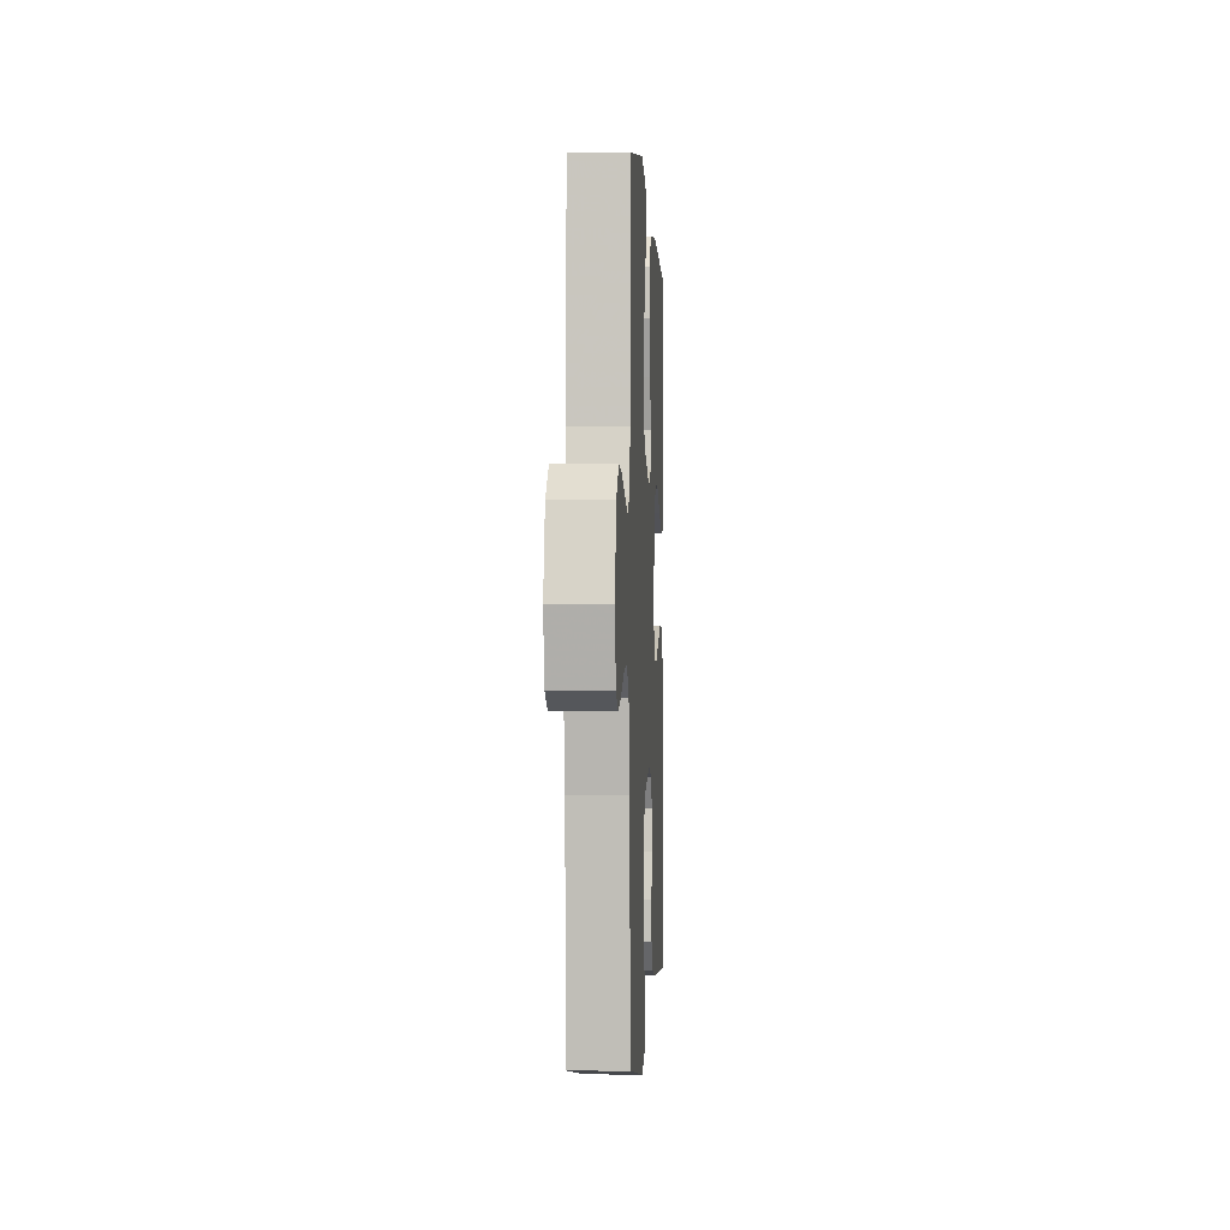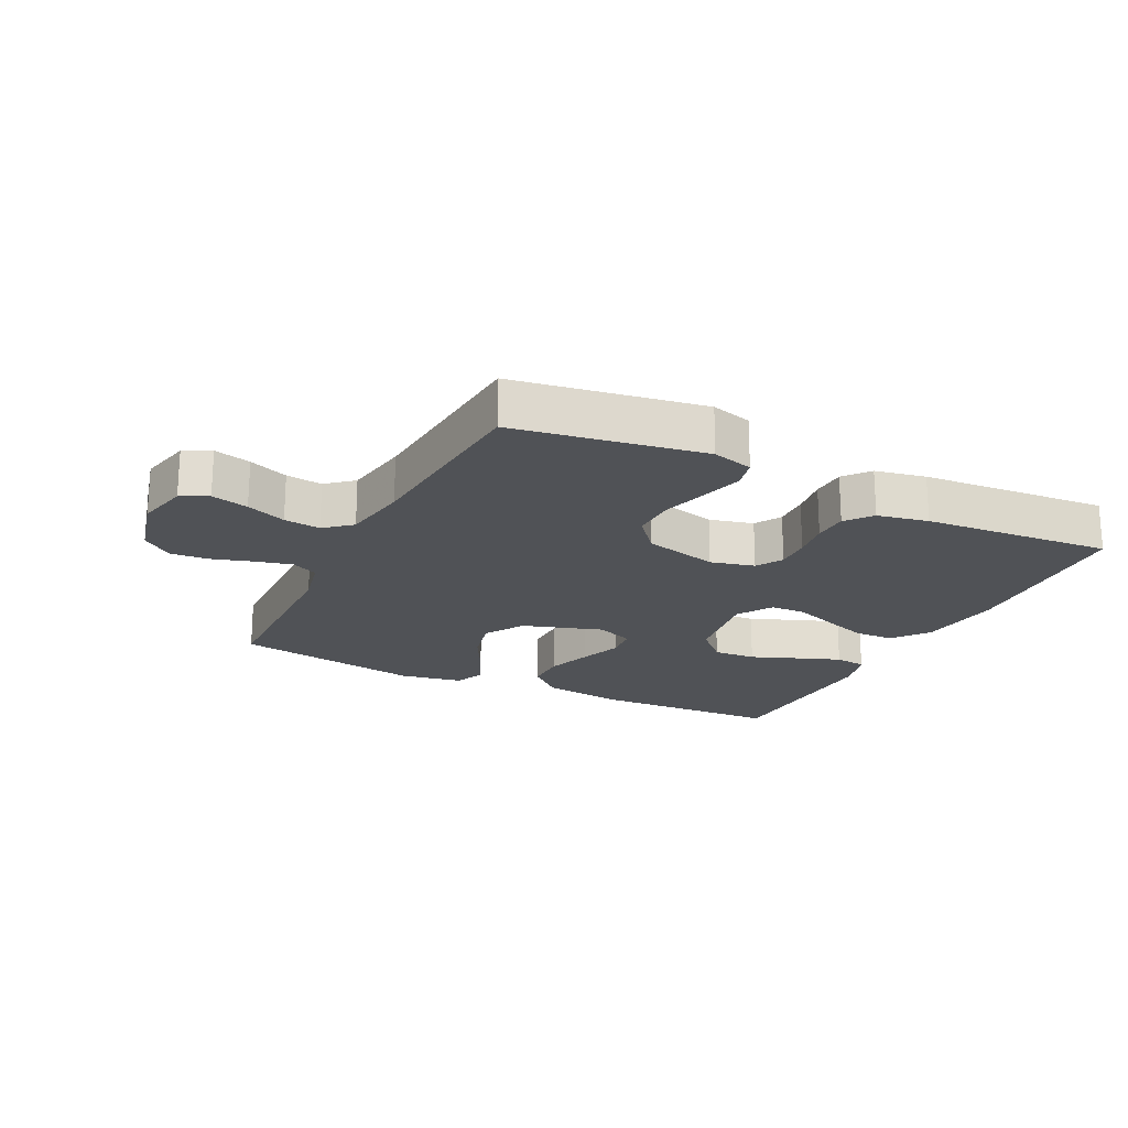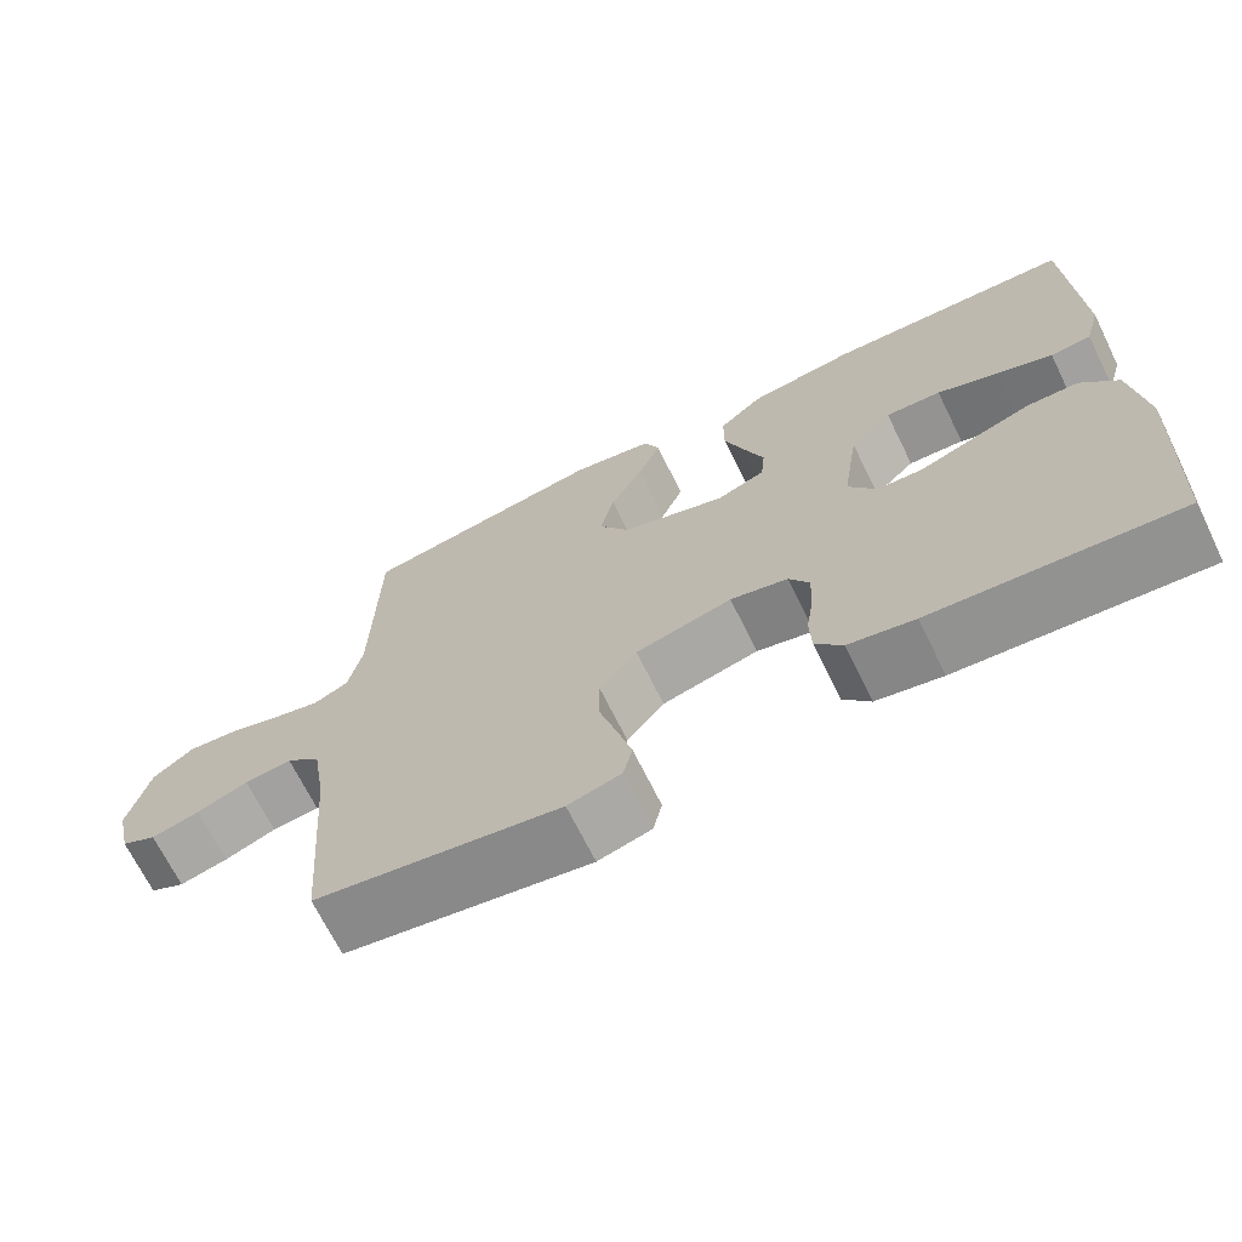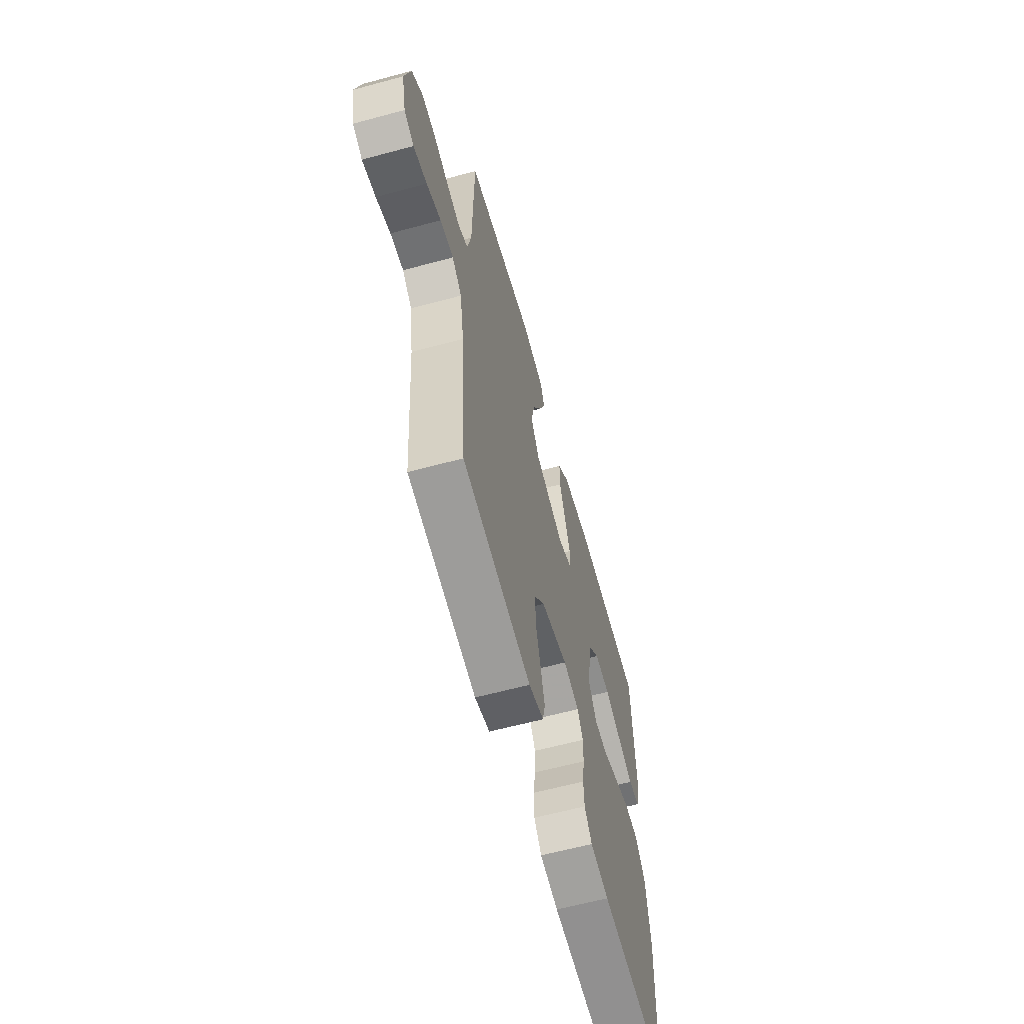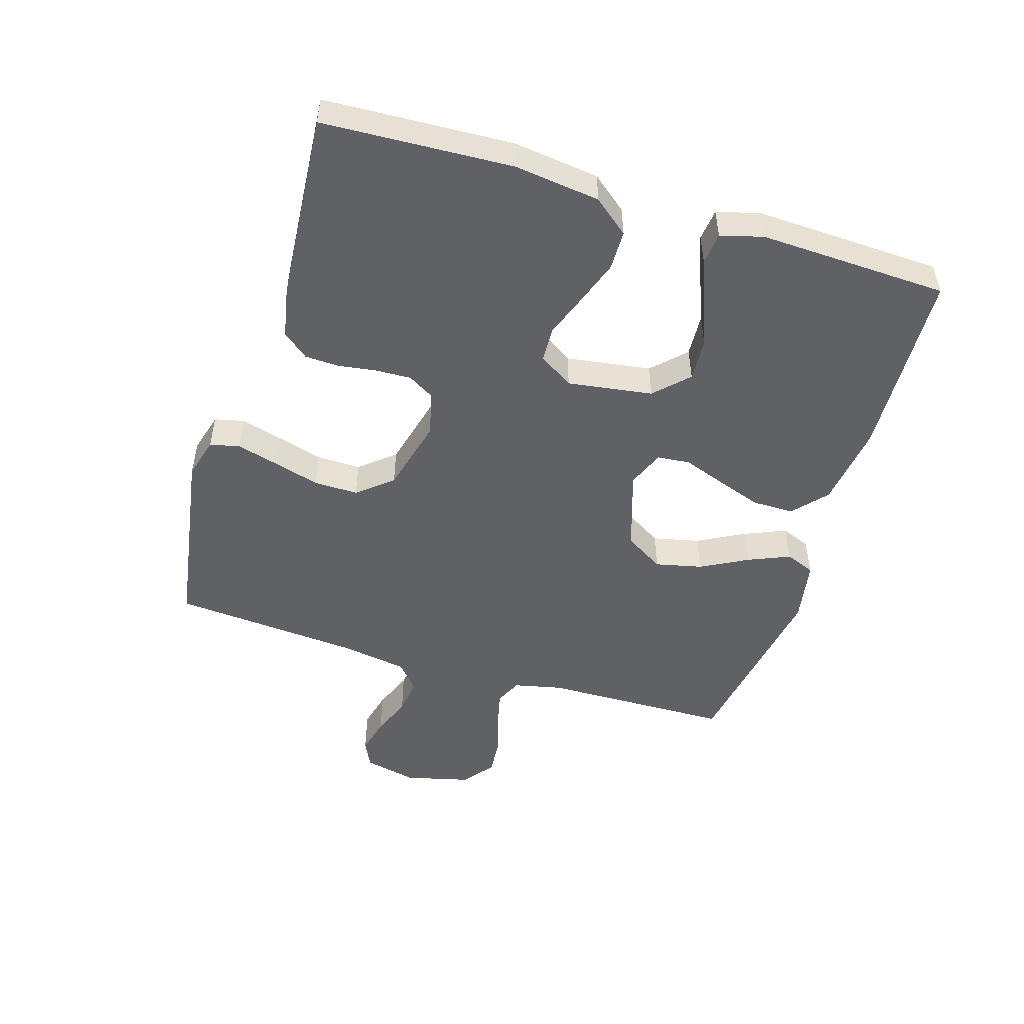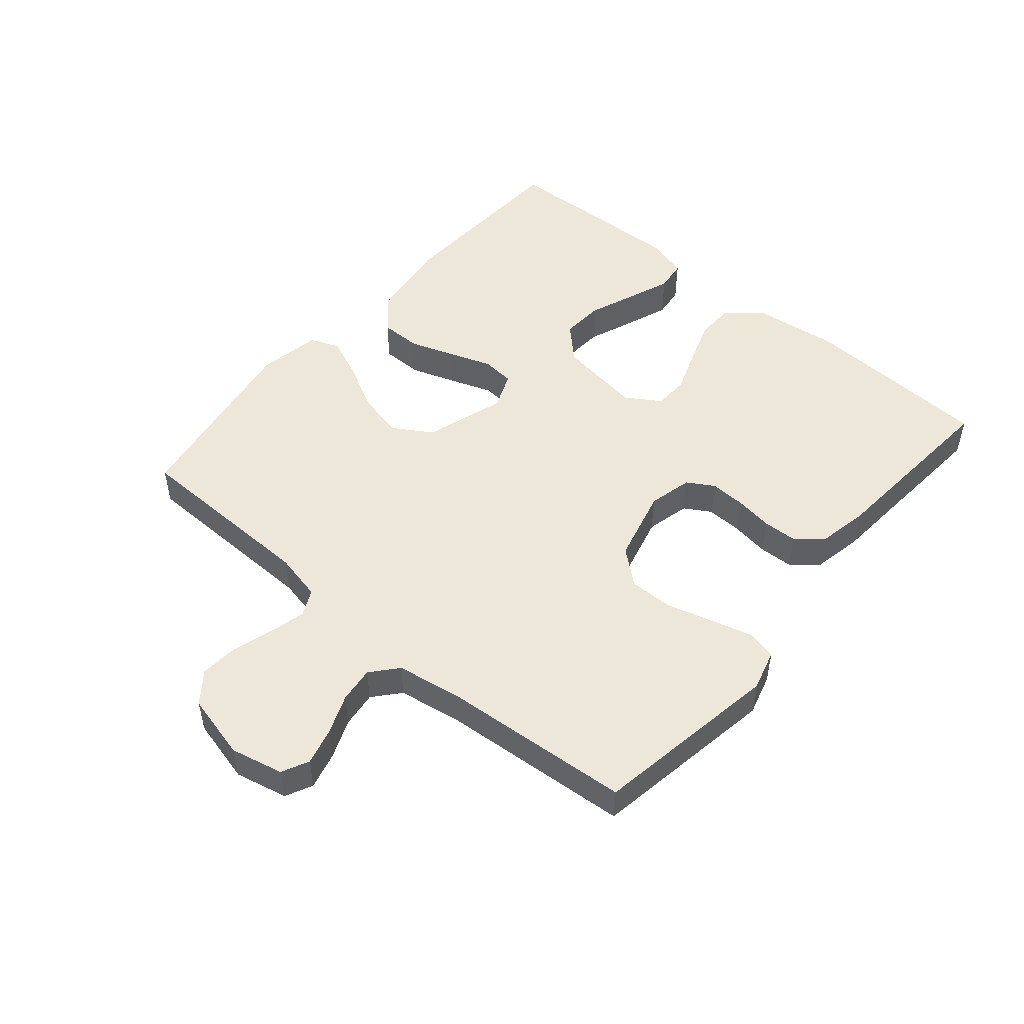
<metadata>
{"format":"obj","ext":"obj","renderer":"f3d","projection":"perspective","resolution":1024,"background":"white","views":[{"elev":-0.9,"azim":93.0,"up":"+Z"},{"elev":-20.6,"azim":153.6,"up":"+Y"},{"elev":-68.8,"azim":-153.8,"up":"+Z"},{"elev":-61.7,"azim":105.4,"up":"+Z"},{"elev":-50.2,"azim":-107.1,"up":"+Y"},{"elev":50.1,"azim":130.3,"up":"+Y"}]}
</metadata>
<code>
v -0.5 0.07 0.5
v -0.2 0.07 0.513
v -0.068 0.07 0.495
v -0.015 0.07 0.448
v -0.015 0.07 0.382
v -0.04 0.07 0.31
v -0.064 0.07 0.243
v -0.059 0.07 0.191
v 0 0.07 0.167
v 0.128 0.07 0.208
v 0.166 0.07 0.27
v 0.149 0.07 0.344
v 0.109 0.07 0.419
v 0.081 0.07 0.485
v 0.1 0.07 0.532
v 0.2 0.07 0.55
v 0.5 0.07 0.5
v 0.506 0.07 0.2
v 0.523 0.07 0.123
v 0.565 0.07 0.103
v 0.623 0.07 0.117
v 0.688 0.07 0.137
v 0.749 0.07 0.142
v 0.798 0.07 0.104
v 0.824 0.07 0
v 0.805 0.07 -0.084
v 0.762 0.07 -0.105
v 0.703 0.07 -0.09
v 0.64 0.07 -0.065
v 0.582 0.07 -0.058
v 0.54 0.07 -0.094
v 0.523 0.07 -0.2
v 0.5 0.07 -0.5
v 0.2 0.07 -0.549
v 0.135 0.07 -0.531
v 0.124 0.07 -0.484
v 0.142 0.07 -0.418
v 0.163 0.07 -0.344
v 0.164 0.07 -0.274
v 0.118 0.07 -0.219
v 0 0.07 -0.189
v -0.07 0.07 -0.206
v -0.095 0.07 -0.248
v -0.093 0.07 -0.304
v -0.084 0.07 -0.365
v -0.086 0.07 -0.42
v -0.119 0.07 -0.461
v -0.2 0.07 -0.477
v -0.5 0.07 -0.5
v -0.515 0.07 -0.2
v -0.498 0.07 -0.064
v -0.453 0.07 -0.008
v -0.39 0.07 -0.007
v -0.319 0.07 -0.032
v -0.251 0.07 -0.057
v -0.195 0.07 -0.055
v -0.16 0.07 0
v -0.18 0.07 0.135
v -0.231 0.07 0.186
v -0.299 0.07 0.182
v -0.373 0.07 0.153
v -0.442 0.07 0.127
v -0.492 0.07 0.133
v -0.511 0.07 0.2
v -0.5 0 0.5
v -0.2 0 0.513
v -0.068 0 0.495
v -0.015 0 0.448
v -0.015 0 0.382
v -0.04 0 0.31
v -0.064 0 0.243
v -0.059 0 0.191
v 0 0 0.167
v 0.128 0 0.208
v 0.166 0 0.27
v 0.149 0 0.344
v 0.109 0 0.419
v 0.081 0 0.485
v 0.1 0 0.532
v 0.2 0 0.55
v 0.5 0 0.5
v 0.506 0 0.2
v 0.523 0 0.123
v 0.565 0 0.103
v 0.623 0 0.117
v 0.688 0 0.137
v 0.749 0 0.142
v 0.798 0 0.104
v 0.824 0 0
v 0.805 0 -0.084
v 0.762 0 -0.105
v 0.703 0 -0.09
v 0.64 0 -0.065
v 0.582 0 -0.058
v 0.54 0 -0.094
v 0.523 0 -0.2
v 0.5 0 -0.5
v 0.2 0 -0.549
v 0.135 0 -0.531
v 0.124 0 -0.484
v 0.142 0 -0.418
v 0.163 0 -0.344
v 0.164 0 -0.274
v 0.118 0 -0.219
v 0 0 -0.189
v -0.07 0 -0.206
v -0.095 0 -0.248
v -0.093 0 -0.304
v -0.084 0 -0.365
v -0.086 0 -0.42
v -0.119 0 -0.461
v -0.2 0 -0.477
v -0.5 0 -0.5
v -0.515 0 -0.2
v -0.498 0 -0.064
v -0.453 0 -0.008
v -0.39 0 -0.007
v -0.319 0 -0.032
v -0.251 0 -0.057
v -0.195 0 -0.055
v -0.16 0 0
v -0.18 0 0.135
v -0.231 0 0.186
v -0.299 0 0.182
v -0.373 0 0.153
v -0.442 0 0.127
v -0.492 0 0.133
v -0.511 0 0.2
f 4 5 6
f 3 4 6
f 2 3 6
f 1 2 6
f 64 1 6
f 63 64 6
f 62 63 6
f 61 62 6
f 60 61 6
f 59 60 6 7
f 58 59 7 8
f 57 58 8 9
f 56 57 9 10
f 53 54 55
f 52 53 55
f 51 52 55
f 50 51 55
f 49 50 55
f 48 49 55
f 47 48 55
f 46 47 55
f 45 46 55
f 44 45 55
f 43 44 55 56
f 42 43 56 10
f 36 37 38
f 35 36 38
f 34 35 38
f 33 34 38
f 32 33 38
f 31 32 38 39
f 30 31 39 40
f 27 28 29
f 26 27 29
f 25 26 29
f 24 25 29
f 23 24 29
f 22 23 29
f 21 22 29
f 20 21 29 30
f 30 40 41
f 20 30 41
f 19 20 41
f 16 17 18
f 15 16 18
f 14 15 18
f 13 14 18
f 12 13 18
f 11 12 18 19
f 19 41 42
f 11 19 42
f 10 11 42
f 70 69 68
f 70 68 67
f 70 67 66
f 70 66 65
f 70 65 128
f 70 128 127
f 70 127 126
f 70 126 125
f 70 125 124
f 71 70 124 123
f 72 71 123 122
f 73 72 122 121
f 74 73 121 120
f 119 118 117
f 119 117 116
f 119 116 115
f 119 115 114
f 119 114 113
f 119 113 112
f 119 112 111
f 119 111 110
f 119 110 109
f 119 109 108
f 120 119 108 107
f 74 120 107 106
f 102 101 100
f 102 100 99
f 102 99 98
f 102 98 97
f 102 97 96
f 103 102 96 95
f 104 103 95 94
f 93 92 91
f 93 91 90
f 93 90 89
f 93 89 88
f 93 88 87
f 93 87 86
f 93 86 85
f 94 93 85 84
f 105 104 94
f 105 94 84
f 105 84 83
f 82 81 80
f 82 80 79
f 82 79 78
f 82 78 77
f 82 77 76
f 83 82 76 75
f 106 105 83
f 106 83 75
f 106 75 74
f 1 65 66 2
f 2 66 67 3
f 3 67 68 4
f 4 68 69 5
f 5 69 70 6
f 6 70 71 7
f 7 71 72 8
f 8 72 73 9
f 9 73 74 10
f 10 74 75 11
f 11 75 76 12
f 12 76 77 13
f 13 77 78 14
f 14 78 79 15
f 15 79 80 16
f 16 80 81 17
f 17 81 82 18
f 18 82 83 19
f 19 83 84 20
f 20 84 85 21
f 21 85 86 22
f 22 86 87 23
f 23 87 88 24
f 24 88 89 25
f 25 89 90 26
f 26 90 91 27
f 27 91 92 28
f 28 92 93 29
f 29 93 94 30
f 30 94 95 31
f 31 95 96 32
f 32 96 97 33
f 33 97 98 34
f 34 98 99 35
f 35 99 100 36
f 36 100 101 37
f 37 101 102 38
f 38 102 103 39
f 39 103 104 40
f 40 104 105 41
f 41 105 106 42
f 42 106 107 43
f 43 107 108 44
f 44 108 109 45
f 45 109 110 46
f 46 110 111 47
f 47 111 112 48
f 48 112 113 49
f 49 113 114 50
f 50 114 115 51
f 51 115 116 52
f 52 116 117 53
f 53 117 118 54
f 54 118 119 55
f 55 119 120 56
f 56 120 121 57
f 57 121 122 58
f 58 122 123 59
f 59 123 124 60
f 60 124 125 61
f 61 125 126 62
f 62 126 127 63
f 63 127 128 64
f 64 128 65 1

</code>
